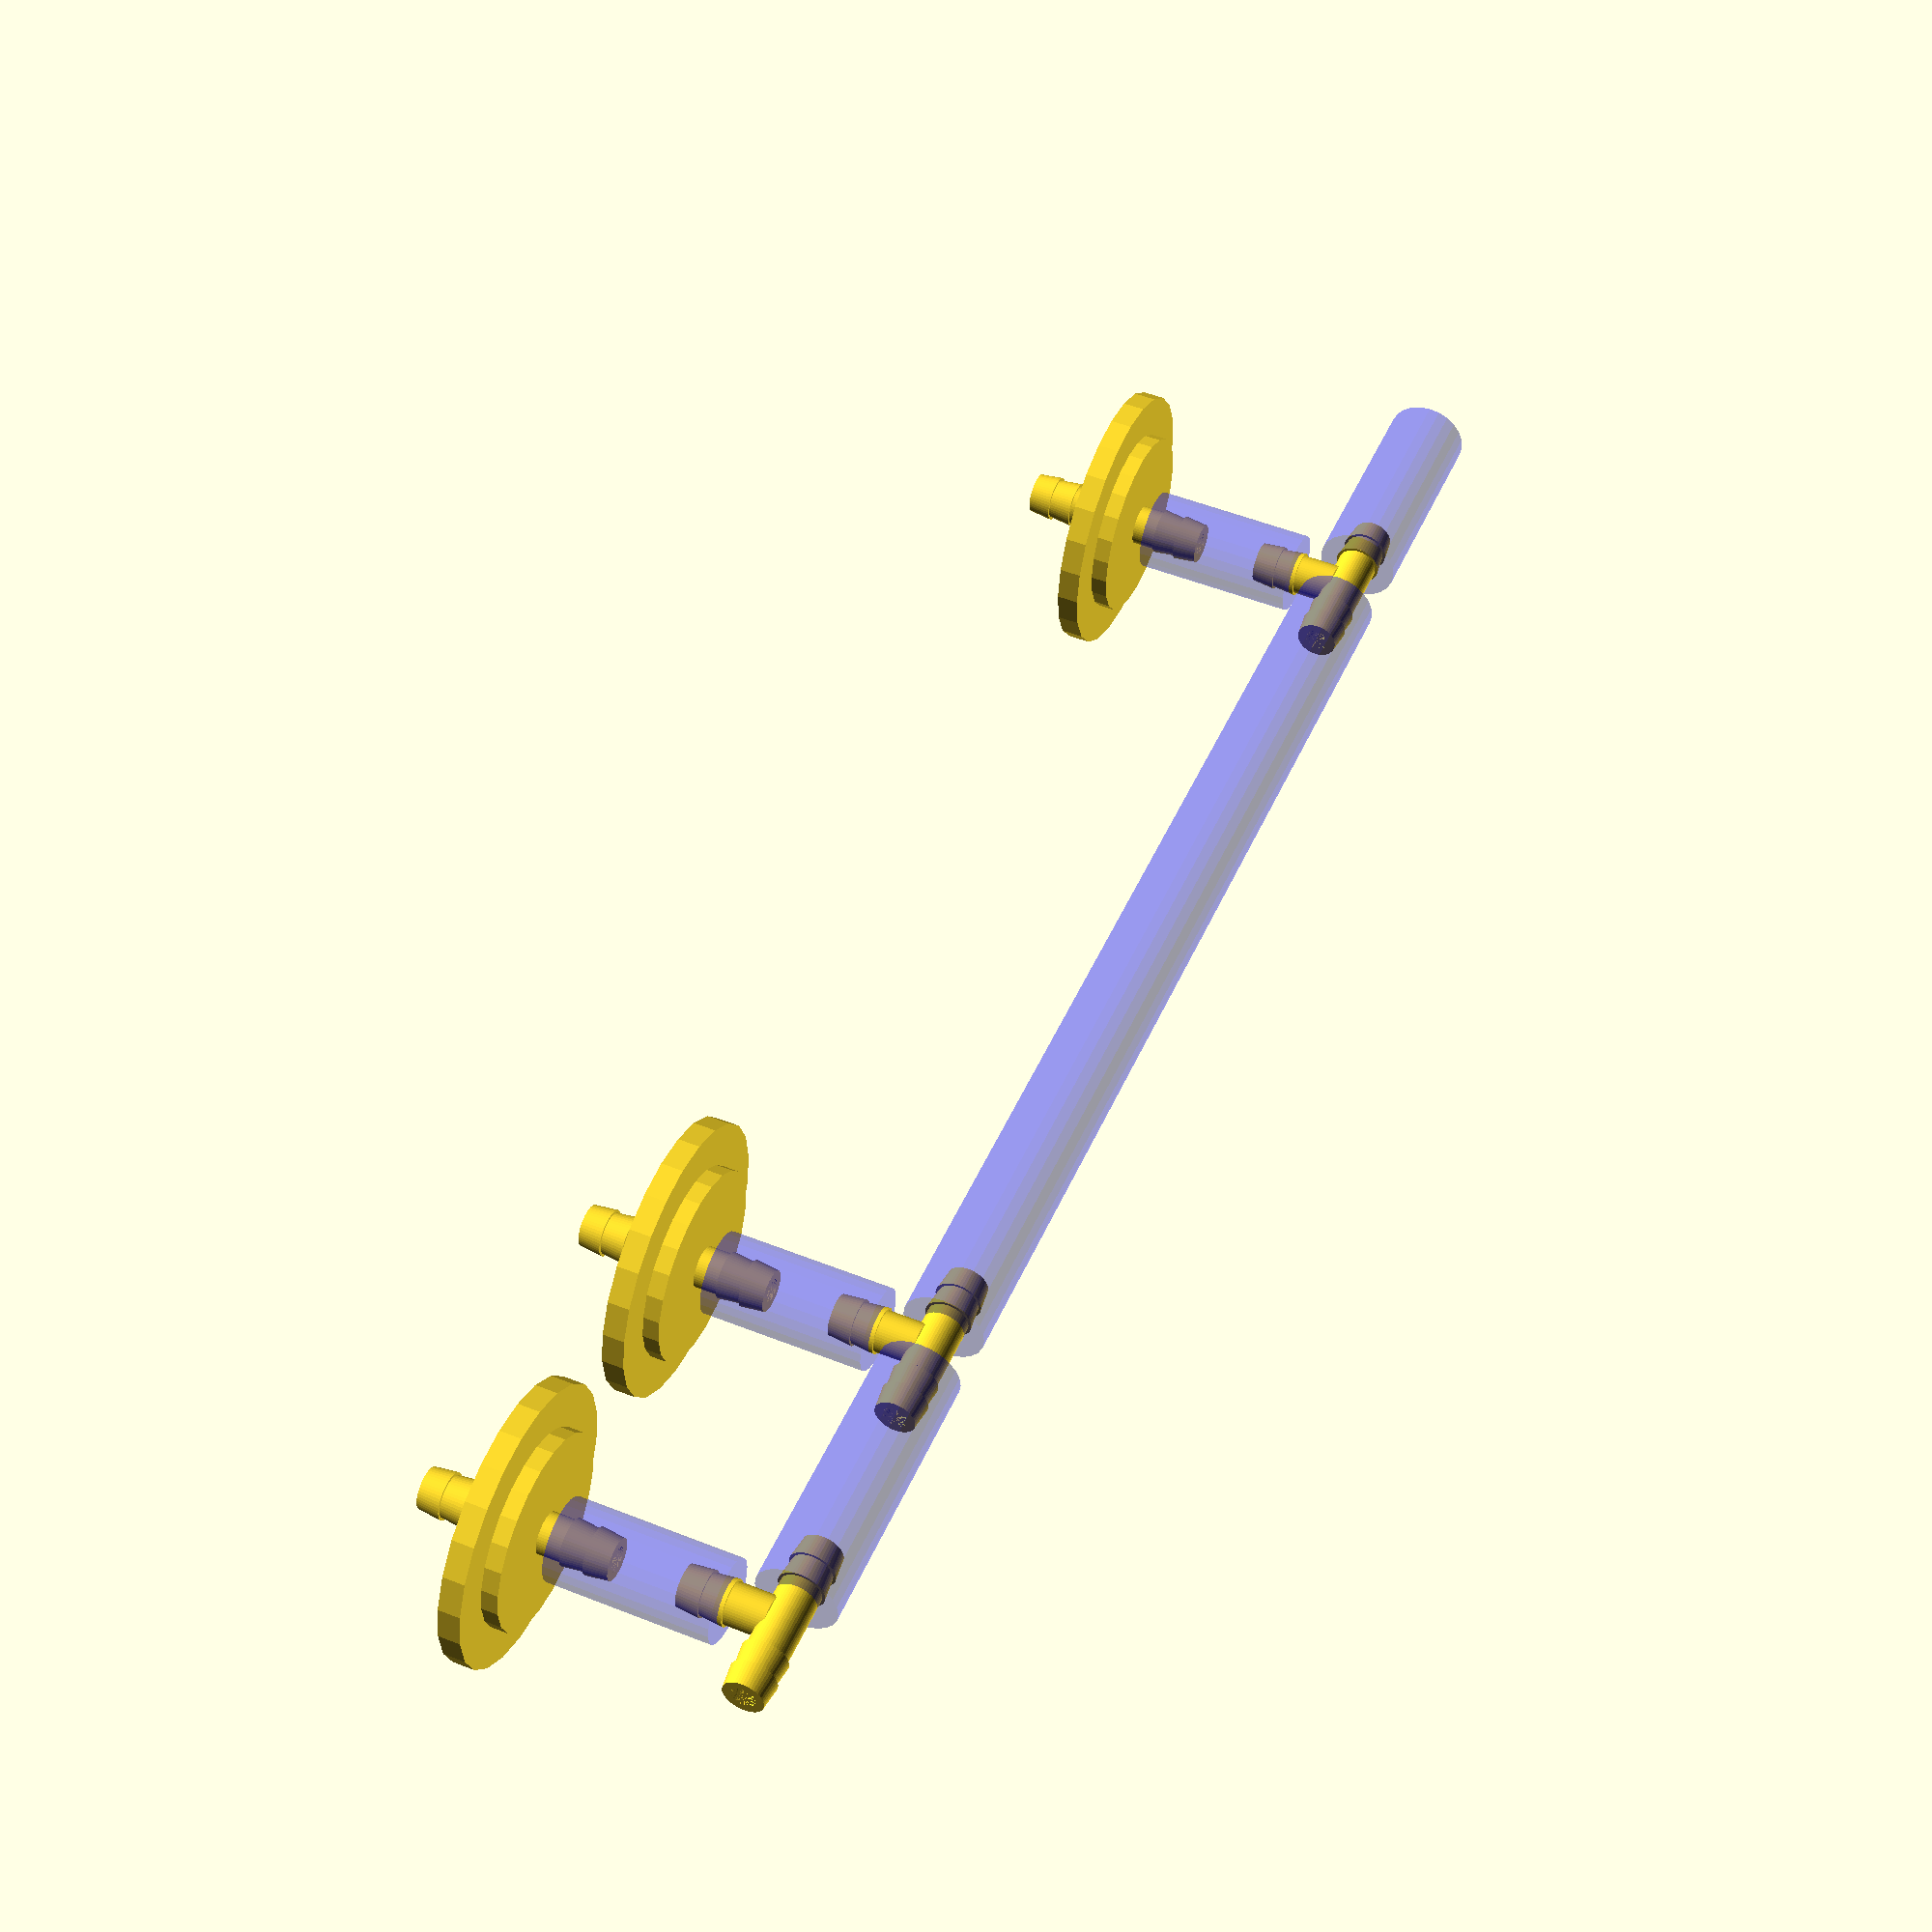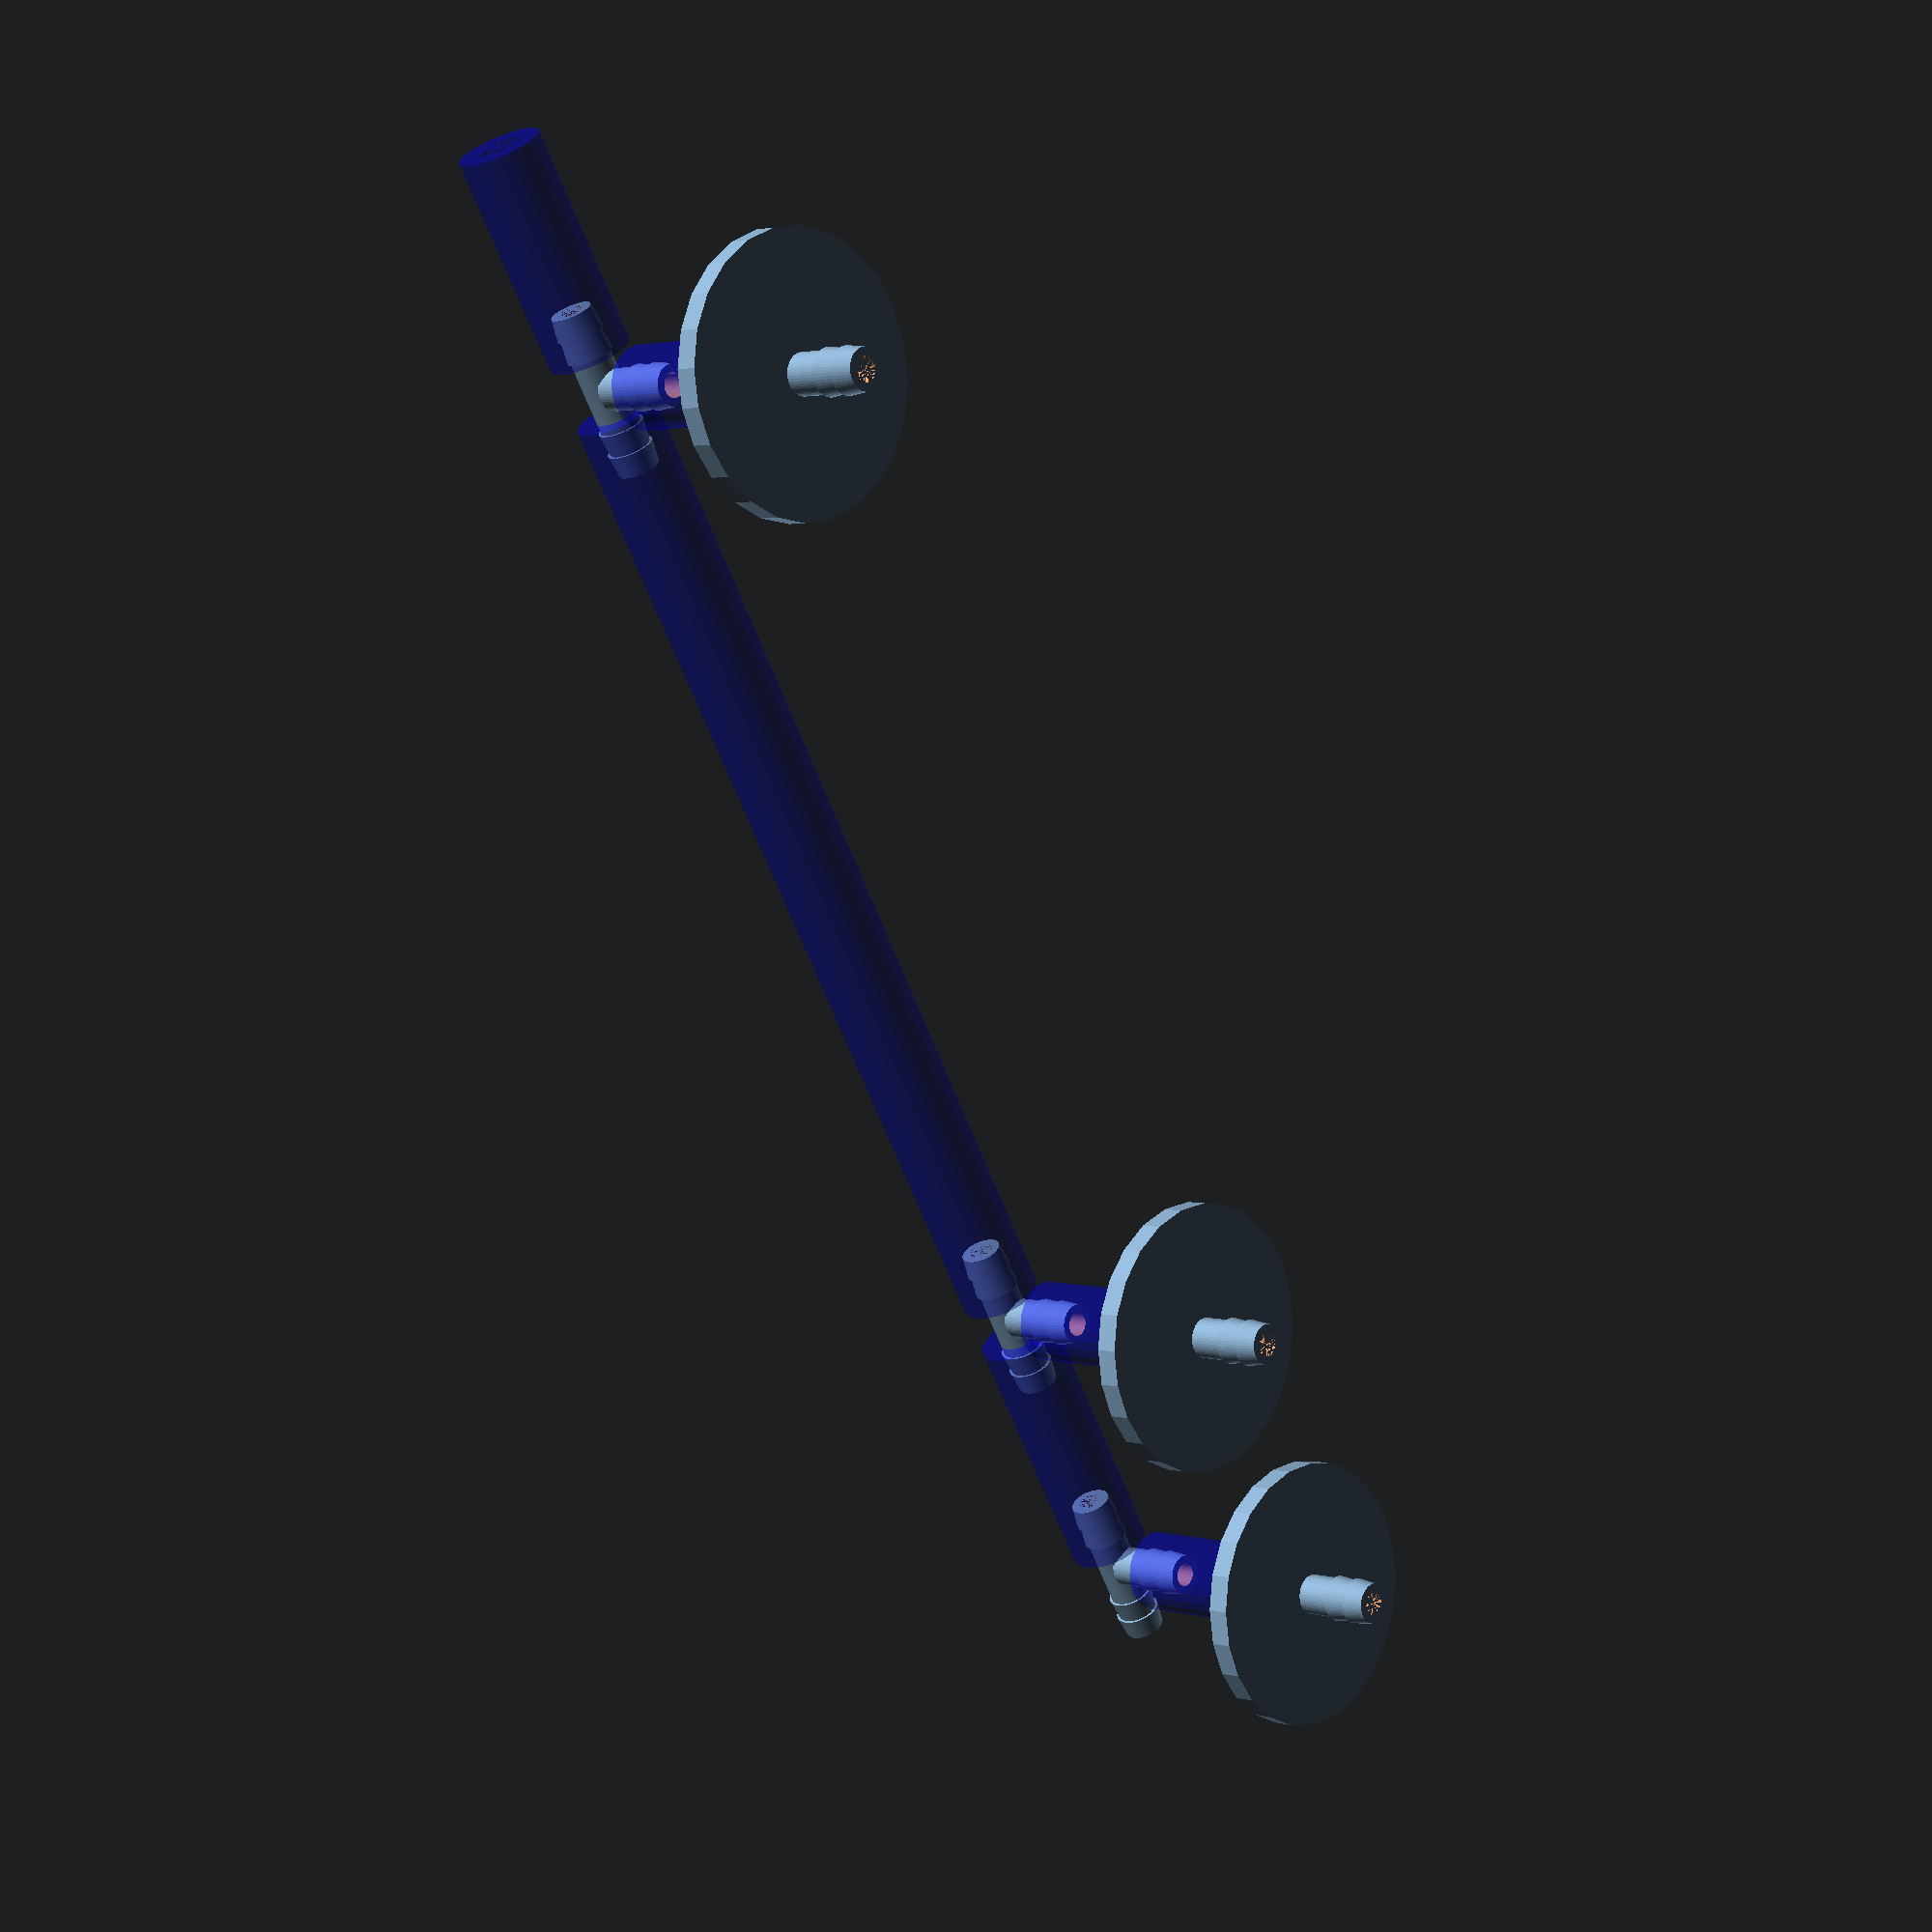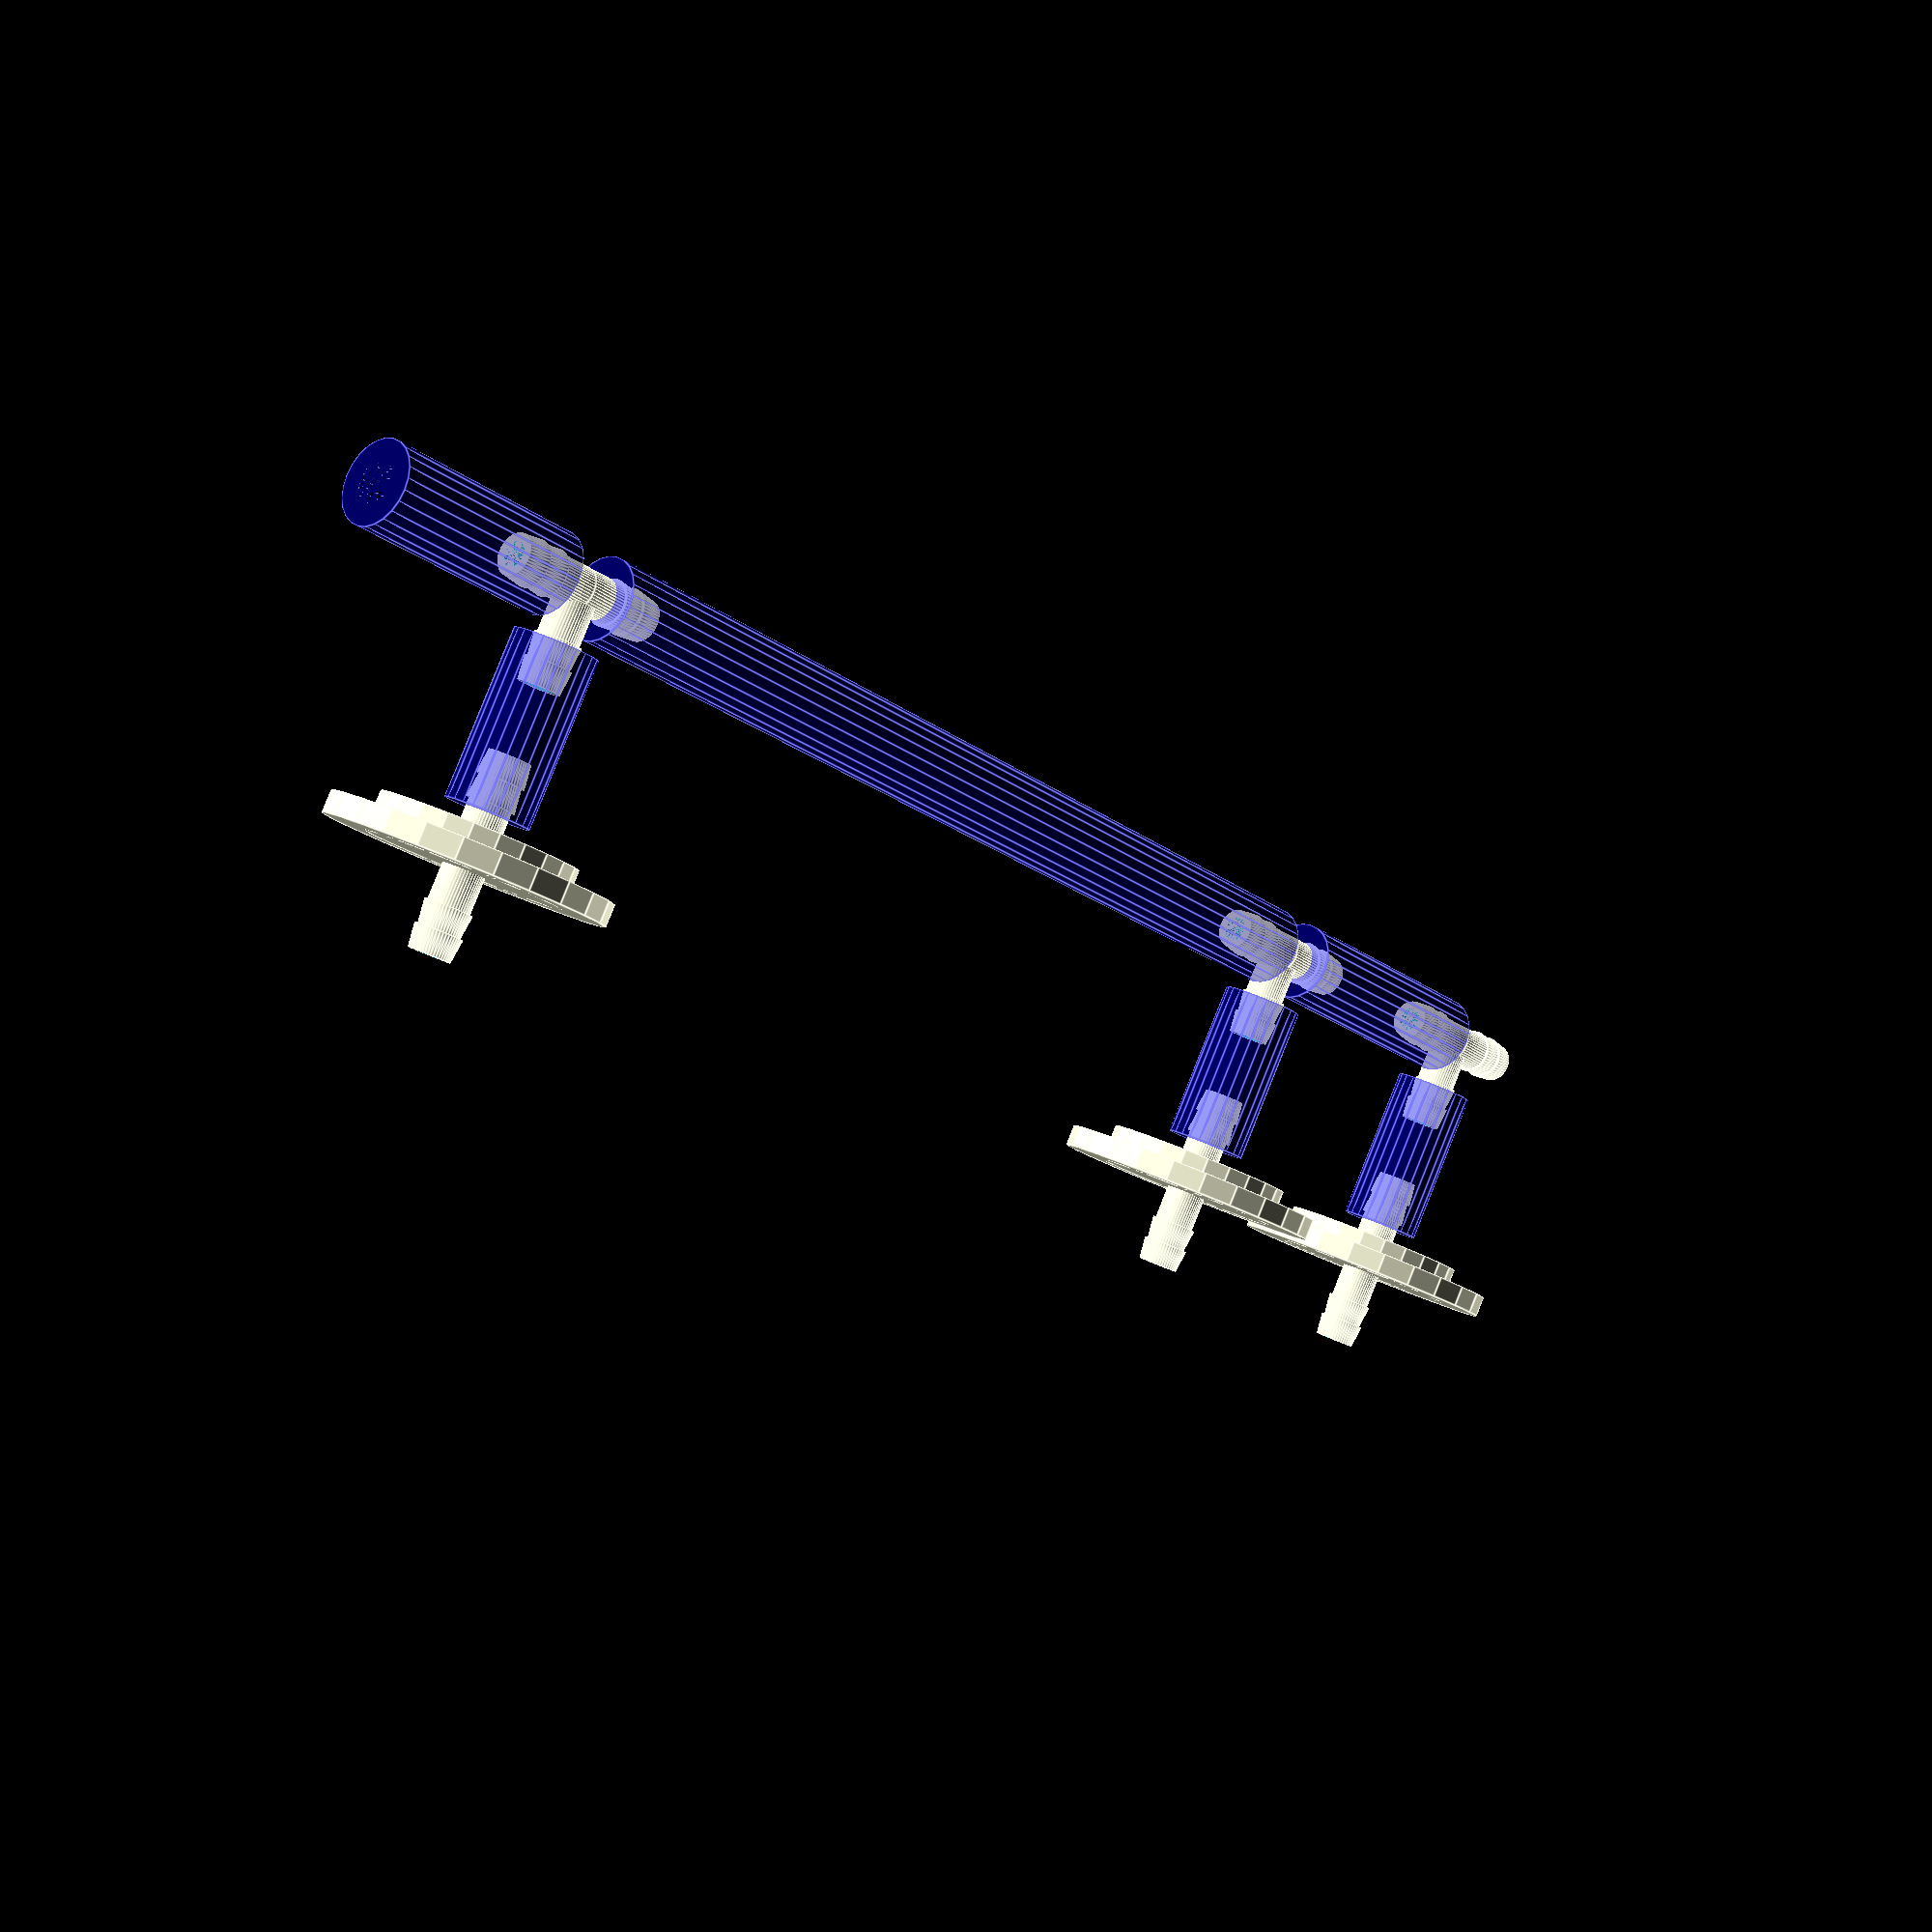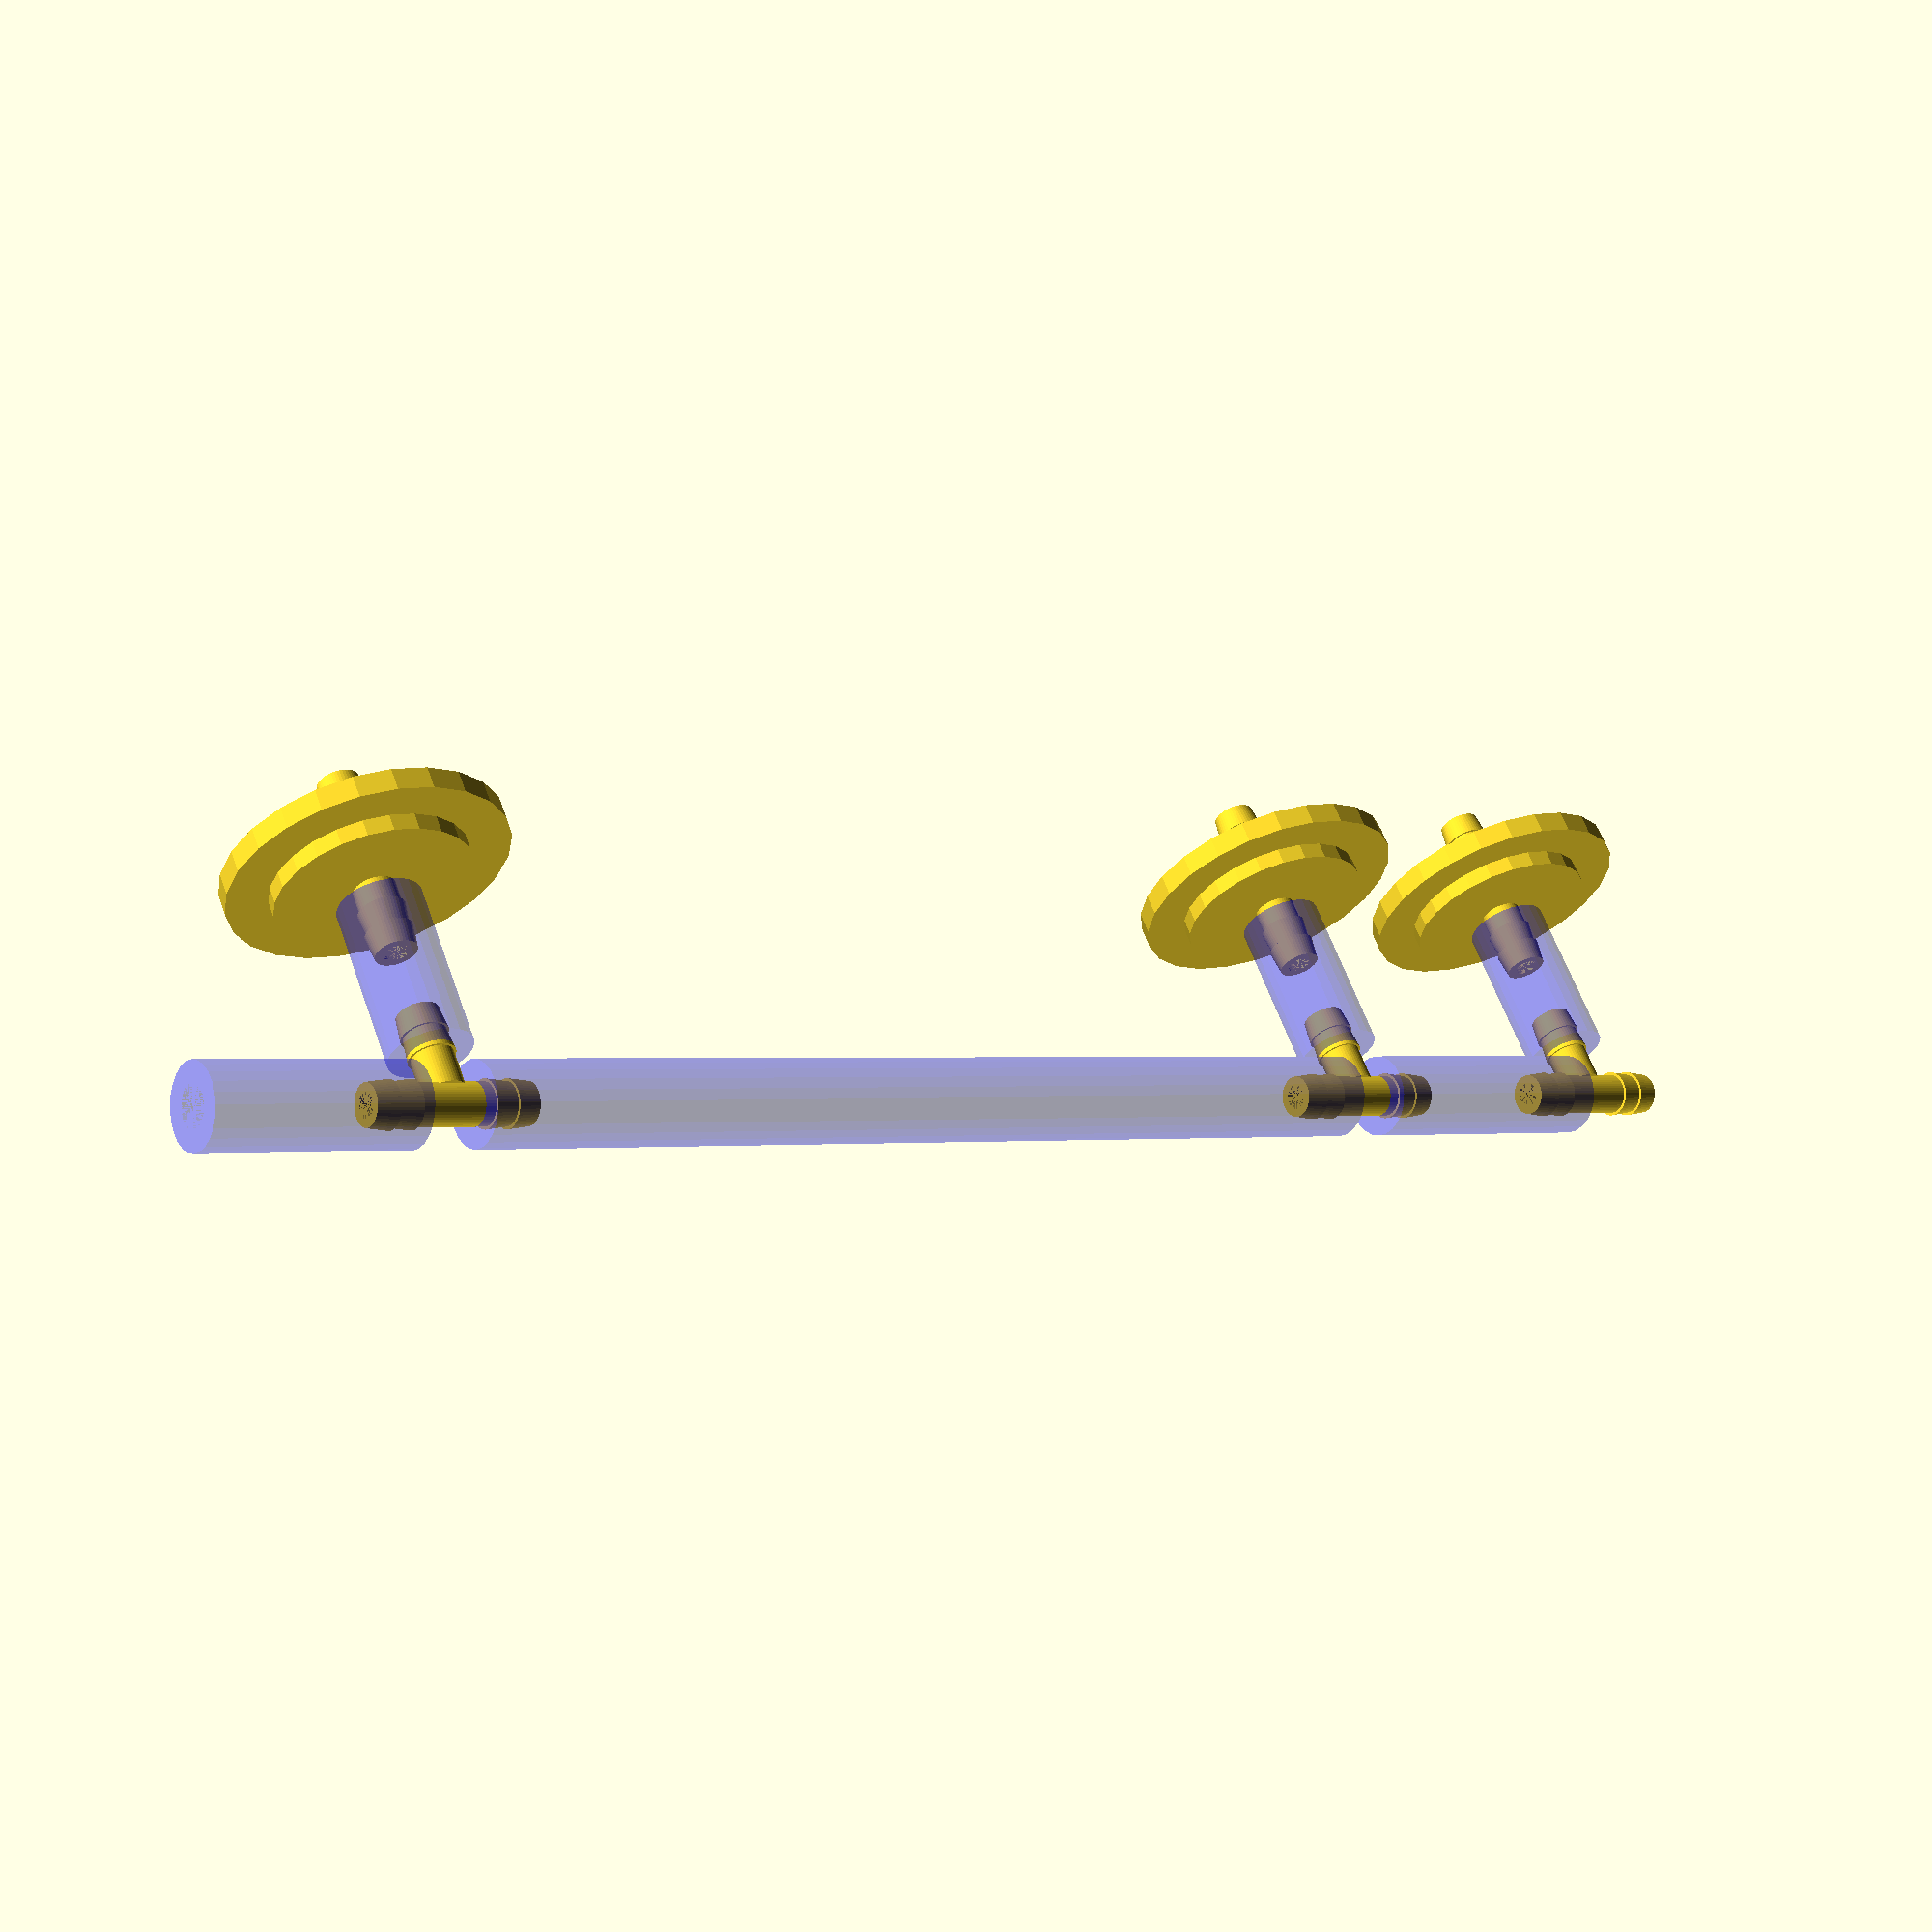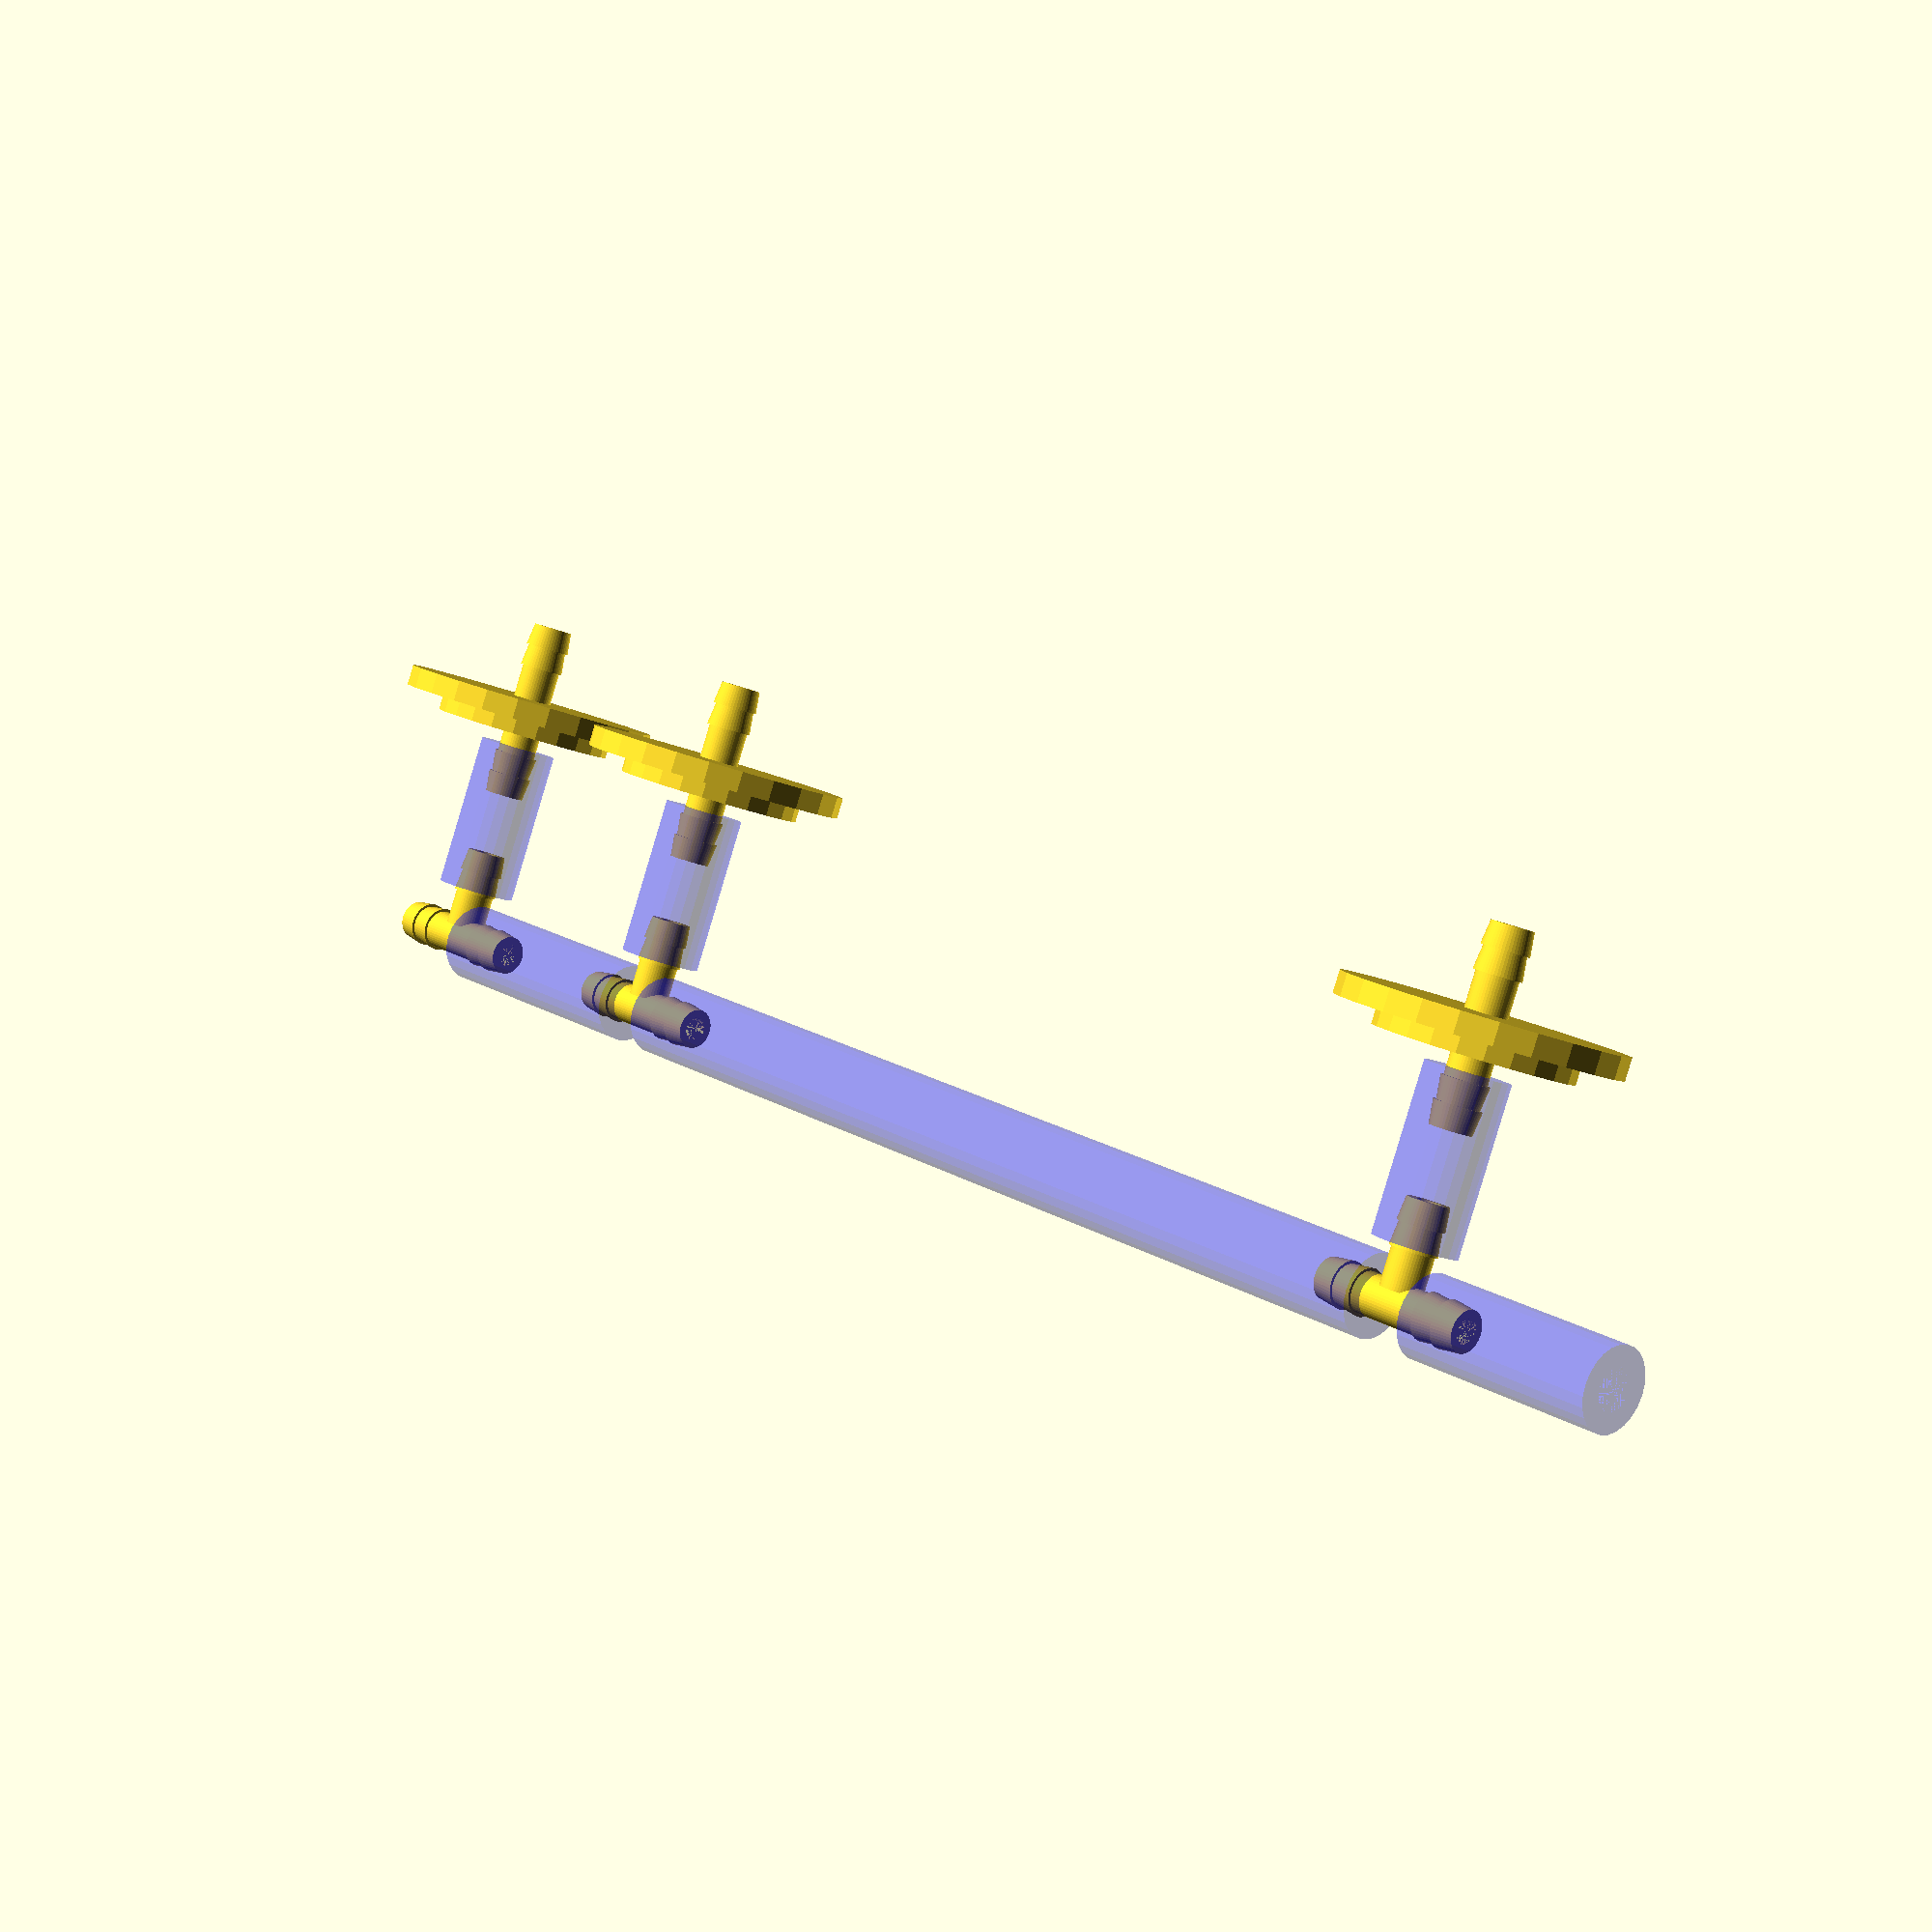
<openscad>
// Customizable Hose Tee
total_t_length=62;       // Height of Tee
main_t_diameter=15;      // Diameter of main part of Tee
main_t_barb_height=2;    // Height of barbs on Tee
main_t_wall_thickness=3; // Wall thickness of main part of Tee

secondary_diameter=15;  //Diameter of Tee portion of Tee
secondary_barb_height=1.75; //Height of barbs on Tee portion of Tee
secondary_wall_thickness=3; //Wall thickness of Tee portion of Tee

module tee() {
 difference() {
  union() {
    translate([0,0,total_t_length/2]){
      rotate(a=[0,180,0]){
        hose_barb(total_t_length/2, main_t_diameter, main_t_barb_height, main_t_wall_thickness);
      }
    } // end translate

    translate([0,0,-total_t_length/2]){
      rotate(a=[0,0,0]){
        hose_barb(total_t_length/2, main_t_diameter, main_t_barb_height, main_t_wall_thickness);
      }
    } // end translate
    translate([-(total_t_length/2 + main_t_diameter/2 - main_t_wall_thickness),0,0]){
      rotate(a=[0,90,0]){
        hose_barb(total_t_length/2, secondary_diameter, secondary_barb_height, secondary_wall_thickness);
      }
    } // end translate
  } // end union
  rotate(a=[0,90,0]){
    translate([0,0,-total_t_length]){
      cylinder(h=total_t_length, d=secondary_diameter- (secondary_wall_thickness*2), $fn=48);
    }
  } // end rotate
 } // end difference
} // end tee



module hose_barb(height, diameter, barb_height, wall_thickness)
{ 
  end_barb_height = height - (height * 0.45);
  difference(){
    union(){
      cylinder(h=height,d=diameter,$fn=48);//pipe
      cylinder(h=end_barb_height/2,d1=diameter,d2=diameter+barb_height,$fn=48);//barb
      translate([0,0,end_barb_height/2]){
        cylinder(h=end_barb_height/2,d1=diameter,d2=diameter+barb_height,$fn=48);//barb
      }
    }
    cylinder(h=height+2,d=diameter - (wall_thickness*2),$fn=48);//hole
  }
}

module tubing(length) {
color("blue",0.4)
 difference() {
  cylinder(h=length,d=30, $fn=24);
  cylinder(h=length+2,d=15, $fn=24);
 }
}

module polyvent() {
	cylinder(h=8, d=100, $fn=24);
	cylinder(h=14, d=70, $fn=24);
   translate([0,0,-30])
       hose_barb(total_t_length/2, main_t_diameter, main_t_barb_height, main_t_wall_thickness);
   translate([0,0,40])
      rotate([180,0,0])
         hose_barb(total_t_length/2, main_t_diameter, main_t_barb_height, main_t_wall_thickness);
translate([0,0,1])
  linear_extrude(3)
    text("PolyVent",size=1.5);
}

module filter(offset) {
 
  translate([-(offset+20),0,0]) rotate([0,90,0]) polyvent();
   translate([-offset,0,0])    rotate([0,90,0]) tubing(offset-20);

}

module assembly() {
  tee();
  translate([0,0,400]) tee();
  translate([0,0,520]) tee();
  translate([0,0,10])tubing(380);
  translate([0,0,410])tubing(100);
  translate([0,0,0]) filter(80);
  translate([0,0,400]) filter(80);
  translate([0,0,520]) filter(80);
  translate([0,0,-94])tubing(80);
}

translate([0,0,400])
 rotate([180,0,0])
    assembly();
</openscad>
<views>
elev=131.0 azim=359.1 roll=336.6 proj=p view=solid
elev=244.4 azim=39.7 roll=159.0 proj=p view=wireframe
elev=22.3 azim=298.4 roll=38.5 proj=p view=edges
elev=0.9 azim=56.5 roll=52.5 proj=p view=wireframe
elev=341.6 azim=112.6 roll=318.4 proj=p view=wireframe
</views>
